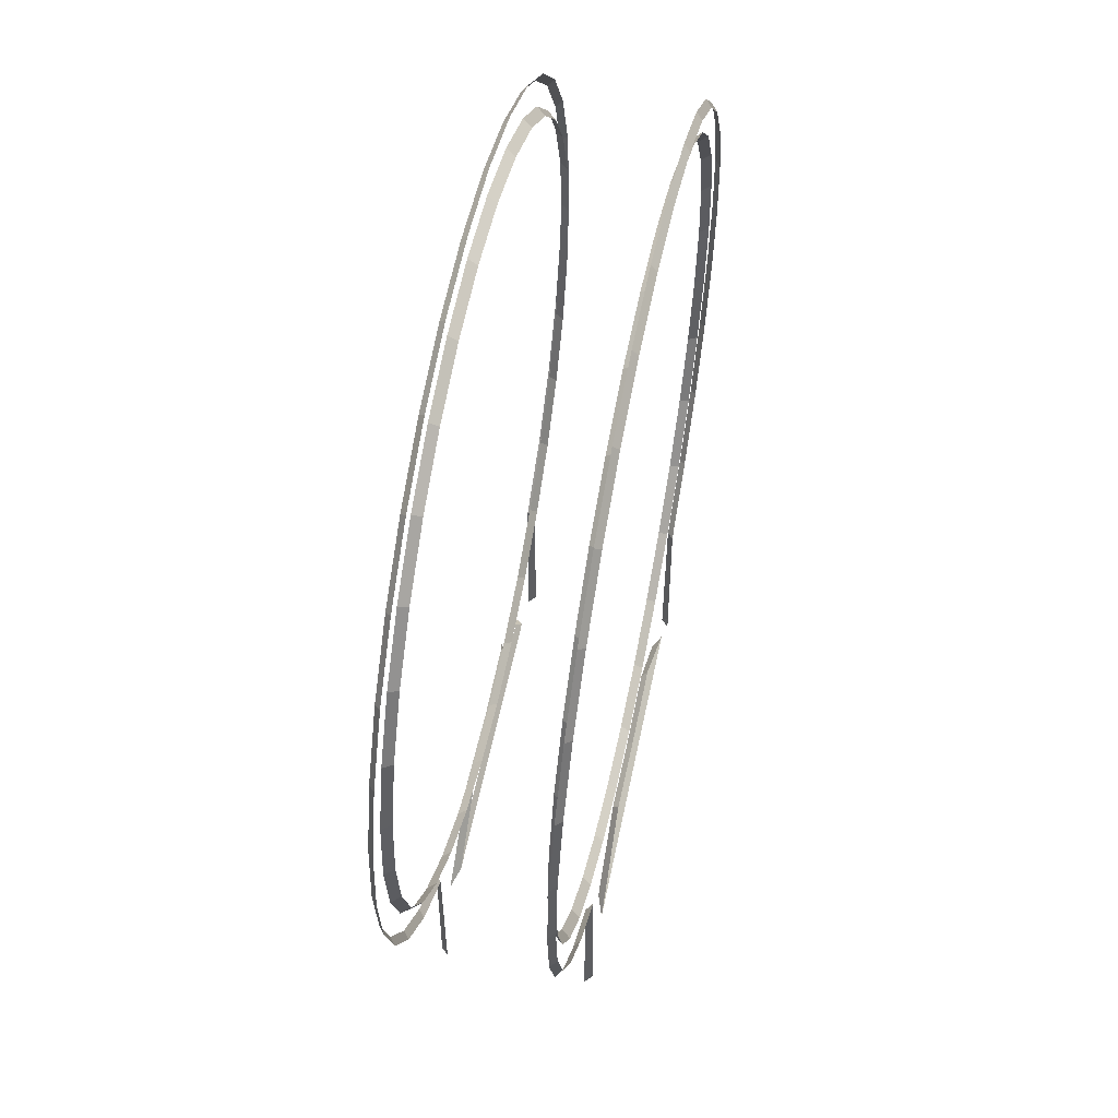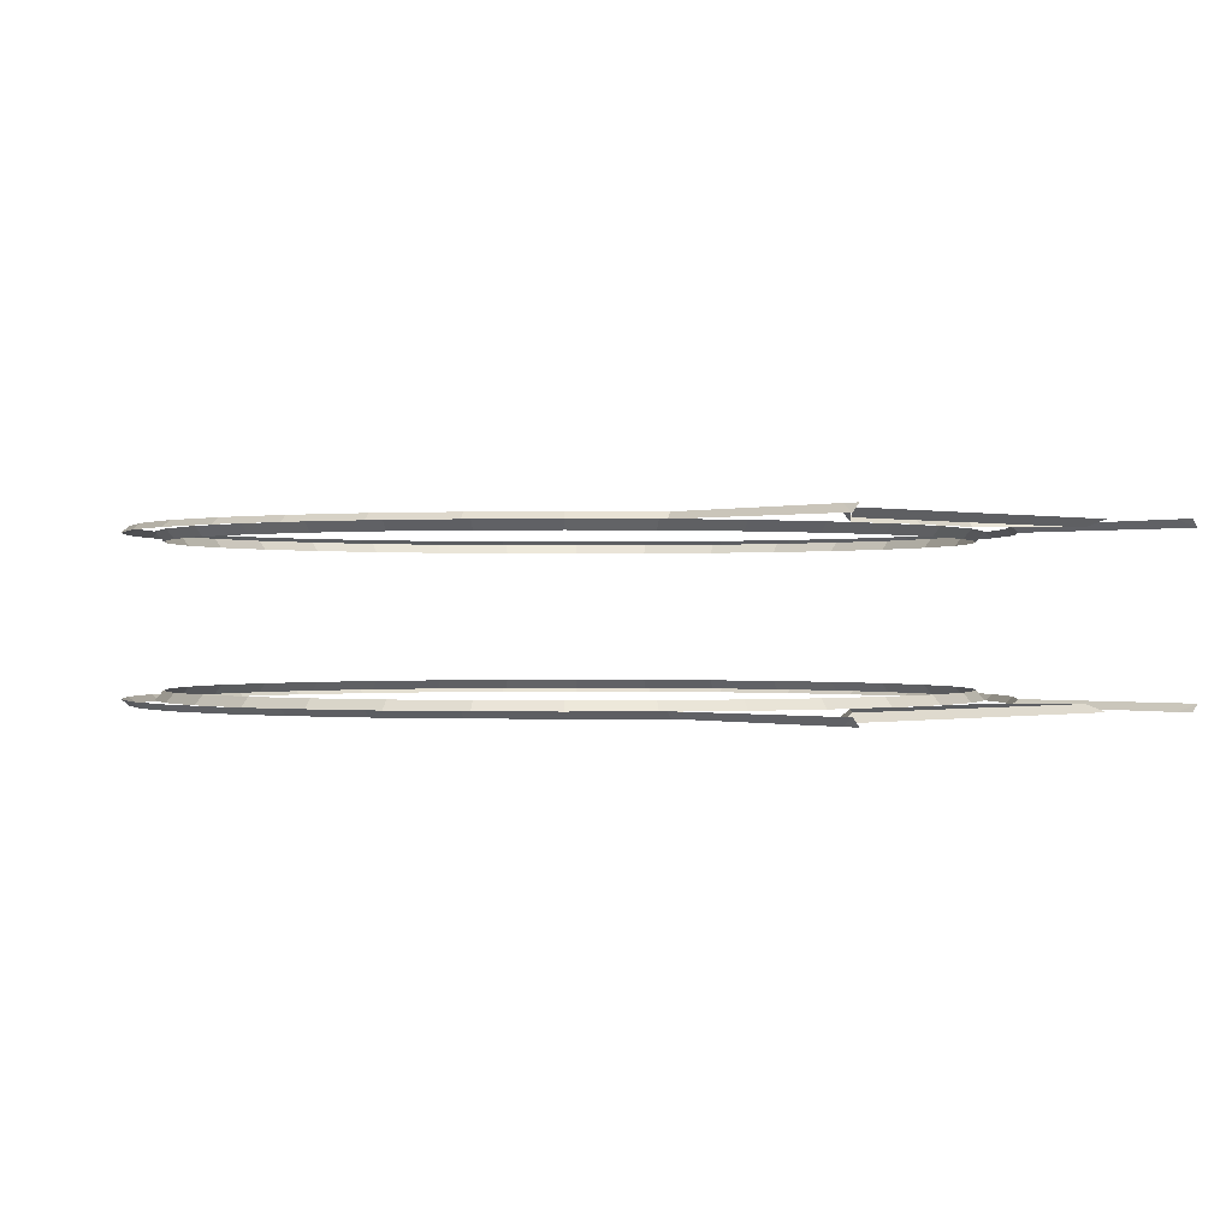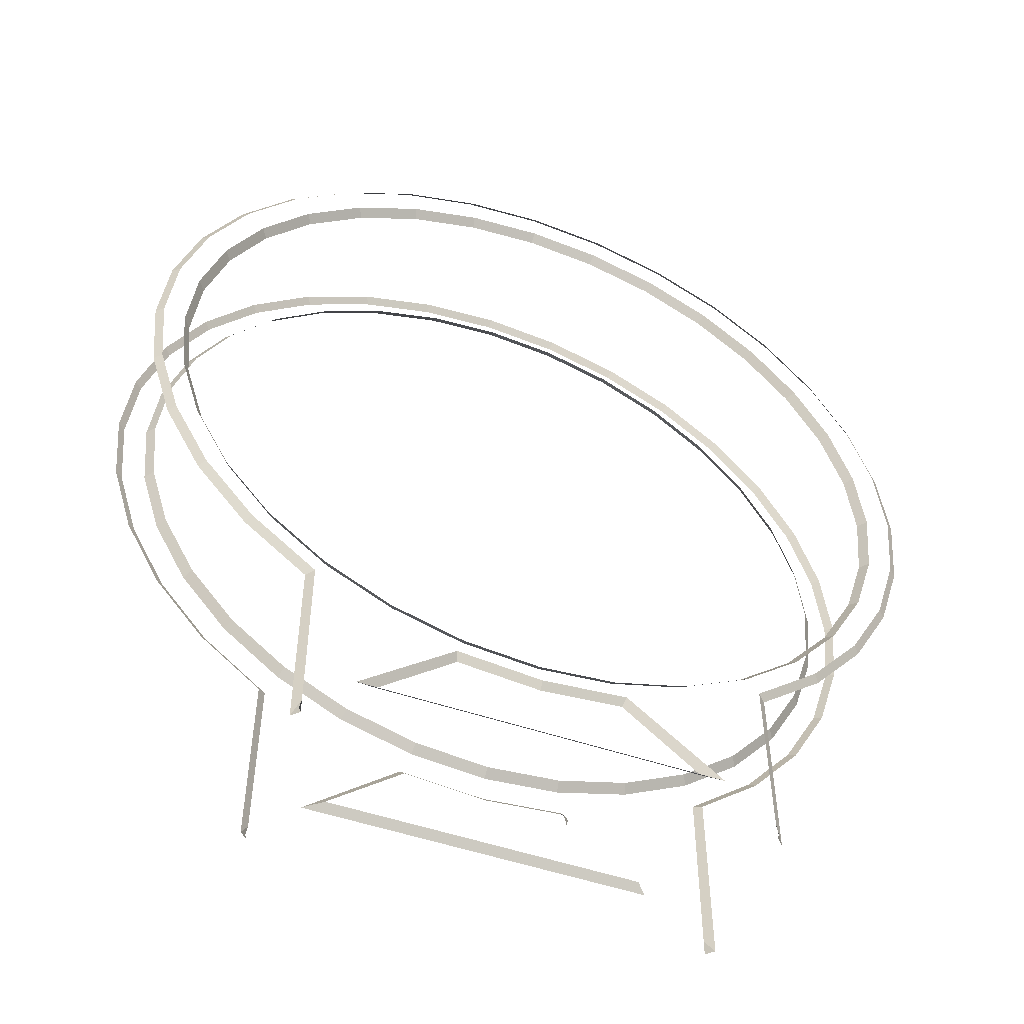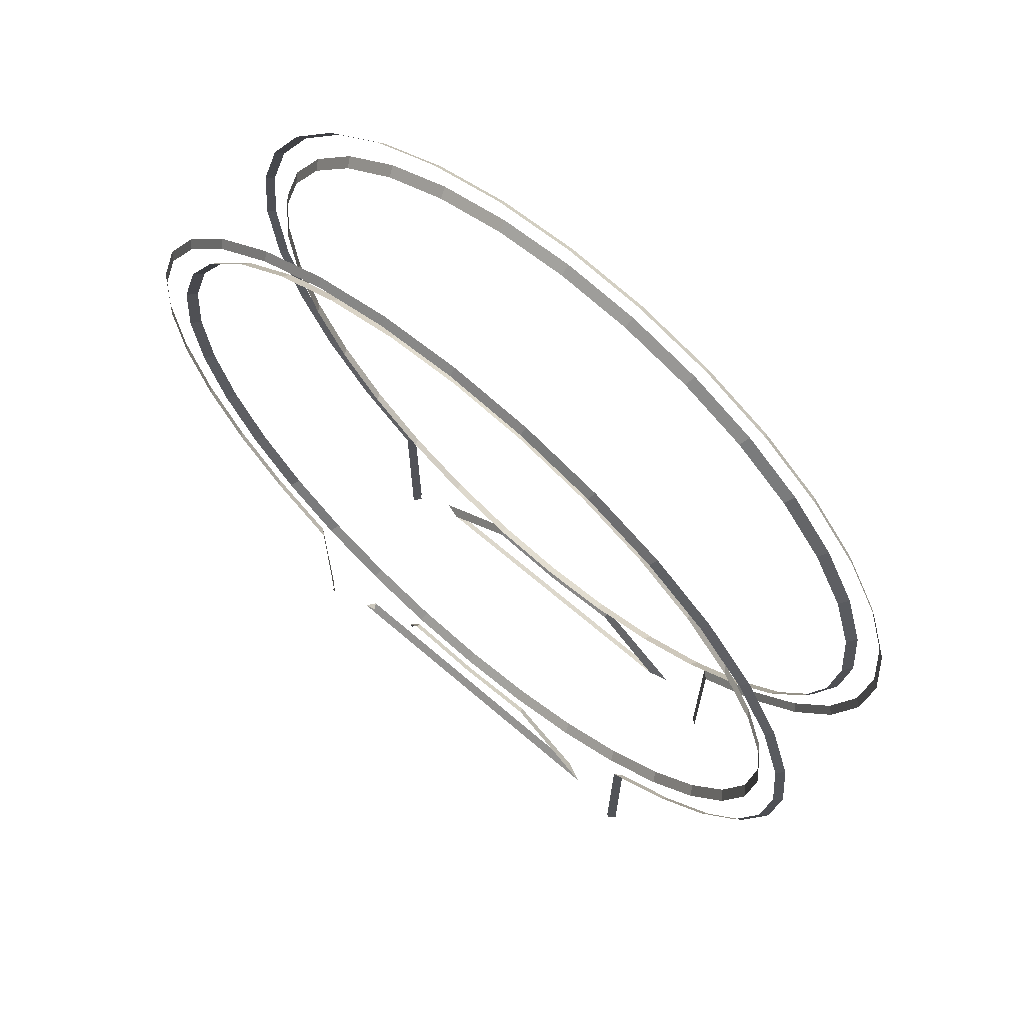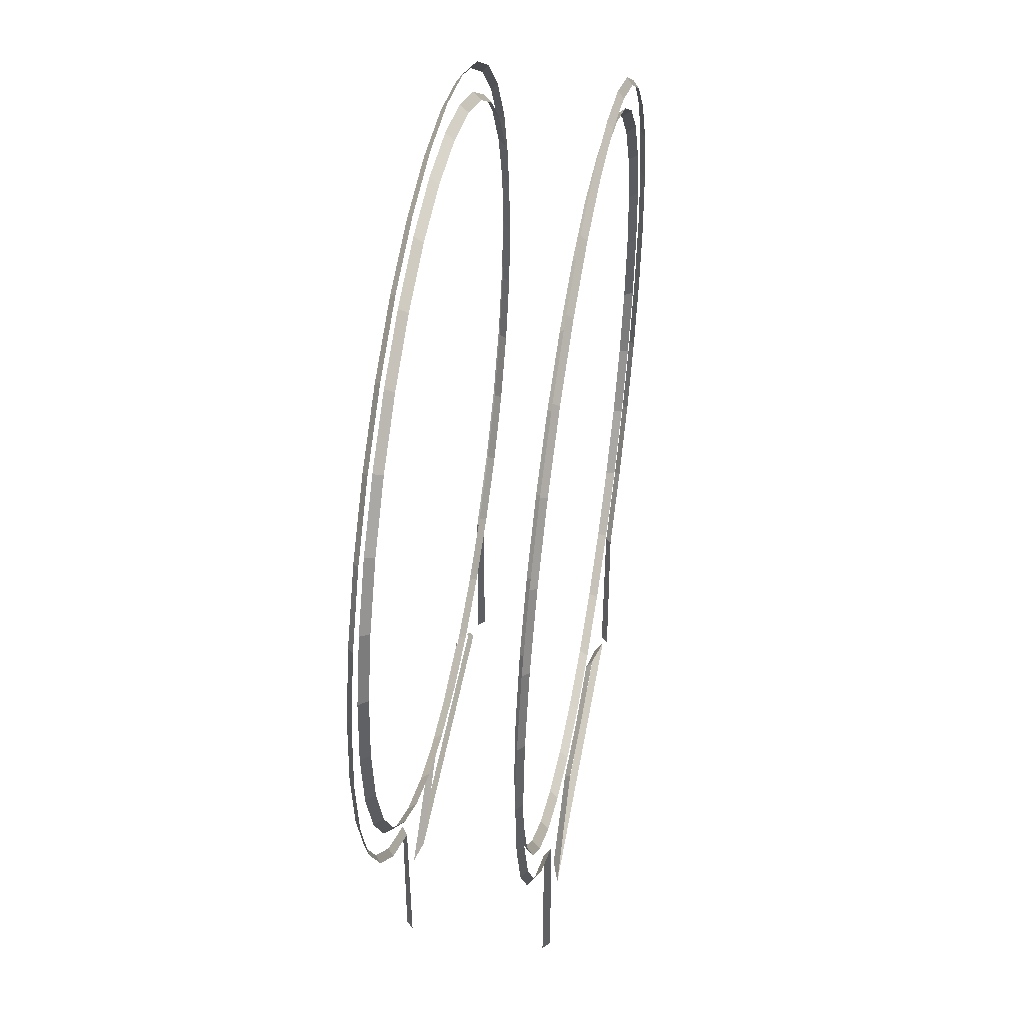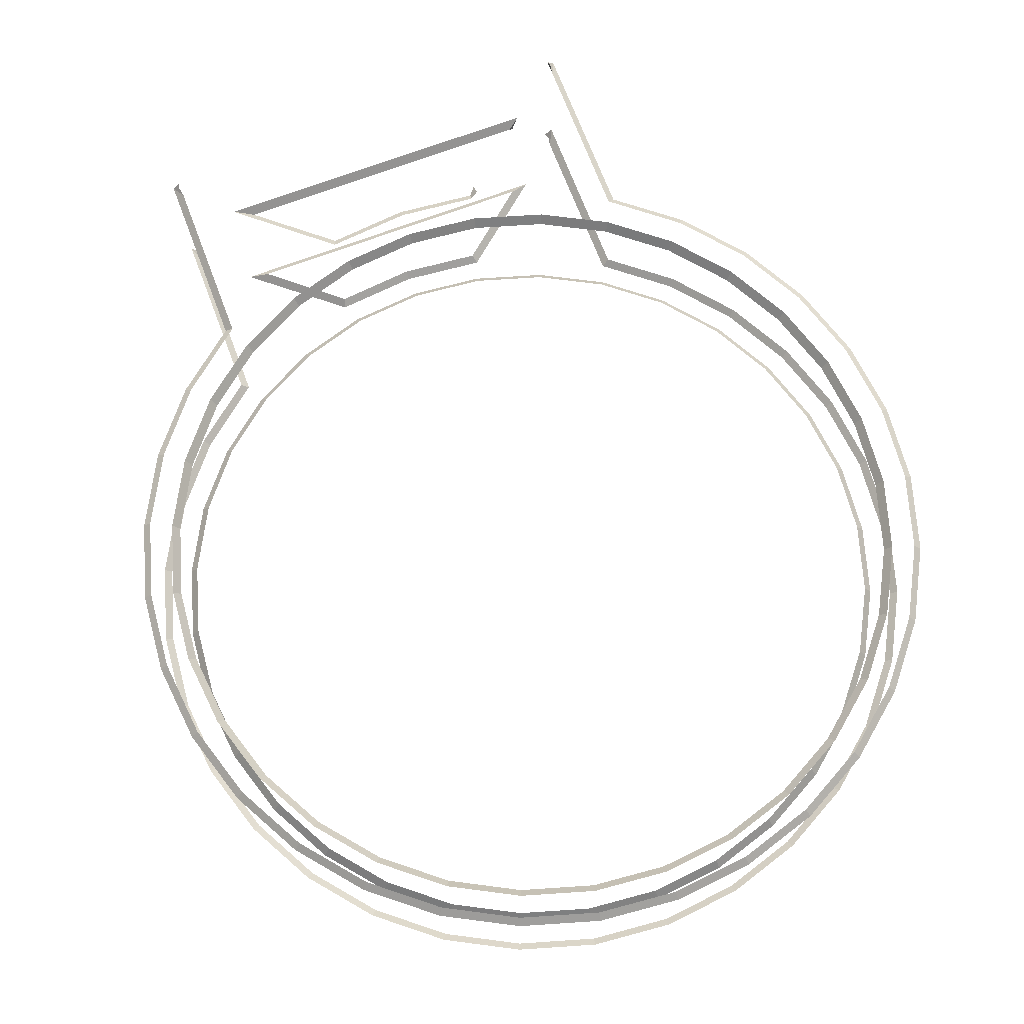
<metadata>
{"format":"obj","ext":"obj","renderer":"f3d","projection":"perspective","resolution":1024,"background":"white","views":[{"elev":58.2,"azim":101.7,"up":"+Y"},{"elev":-0.1,"azim":-45.2,"up":"+Z"},{"elev":-51.9,"azim":159.8,"up":"+Y"},{"elev":68.1,"azim":40.7,"up":"+Y"},{"elev":47.9,"azim":99.9,"up":"+Y"},{"elev":70.0,"azim":159.3,"up":"+Z"}]}
</metadata>
<code>
o Cylinder.001
v 0 1 -0.18
v -0 1.02 -0.2039
v -0 1.02 0.2039
v 0 1 0.18
v 0.1989 1 -0.2039
v 0.1951 0.9808 -0.18
v 0.1951 0.9808 0.18
v 0.1989 1 0.2039
v 0.3902 0.9421 -0.2039
v 0.3827 0.9239 -0.18
v 0.3827 0.9239 0.18
v 0.3902 0.9421 0.2039
v 0.5665 0.8479 -0.2039
v 0.5556 0.8315 -0.18
v 0.5556 0.8315 0.18
v 0.5665 0.8479 0.2039
v 0.721 0.721 -0.2039
v 0.7071 0.7071 -0.18
v 0.7071 0.7071 0.18
v 0.721 0.721 0.2039
v 0.8479 0.5665 -0.2039
v 0.8315 0.5556 -0.18
v 0.8315 0.5556 0.18
v 0.8479 0.5665 0.2039
v 0.9421 0.3902 -0.2039
v 0.9239 0.3827 -0.18
v 0.9239 0.3827 0.18
v 0.9421 0.3902 0.2039
v 1 0.1989 -0.2039
v 0.9808 0.1951 -0.18
v 0.9808 0.1951 0.18
v 1 0.1989 0.2039
v 1.02 0 -0.2039
v 1 0 -0.18
v 1 0 0.18
v 1.02 0 0.2039
v 1 -0.1989 -0.2039
v 0.9808 -0.1951 -0.18
v 0.9808 -0.1951 0.18
v 1 -0.1989 0.2039
v 0.9421 -0.3902 -0.2039
v 0.9239 -0.3827 -0.18
v 0.9239 -0.3827 0.18
v 0.9421 -0.3902 0.2039
v 0.8479 -0.5665 -0.2039
v 0.8315 -0.5556 -0.18
v 0.8315 -0.5556 0.18
v 0.8479 -0.5665 0.2039
v 0.721 -0.721 -0.2039
v 0.7071 -0.7071 -0.18
v 0.7071 -0.7071 0.18
v 0.721 -0.721 0.2039
v 0.5665 -0.8479 -0.2039
v 0.5556 -0.8315 -0.18
v 0.5556 -0.8315 0.18
v 0.5665 -0.8479 0.2039
v 0.3902 -0.9421 -0.2039
v 0.3827 -0.9239 -0.18
v 0.3827 -0.9239 0.18
v 0.3902 -0.9421 0.2039
v 0.1989 -1 -0.2039
v 0.1951 -0.9808 -0.18
v 0.1951 -0.9808 0.18
v 0.1989 -1 0.2039
v -0 -1.02 -0.2039
v -0 -1 -0.18
v -0 -1 0.18
v -0 -1.02 0.2039
v -0.1989 -1 -0.2039
v -0.1951 -0.9808 -0.18
v -0.1951 -0.9808 0.18
v -0.1989 -1 0.2039
v -0.3902 -0.9421 -0.2039
v -0.3827 -0.9239 -0.18
v -0.3827 -0.9239 0.18
v -0.3902 -0.9421 0.2039
v -0.5665 -0.8479 -0.2039
v -0.5556 -0.8315 -0.18
v -0.5556 -0.8315 0.18
v -0.5665 -0.8479 0.2039
v -0.721 -0.721 -0.2039
v -0.7071 -0.7071 -0.18
v -0.7071 -0.7071 0.18
v -0.721 -0.721 0.2039
v -0.8479 -0.5665 -0.2039
v -0.8315 -0.5556 -0.18
v -0.8315 -0.5556 0.18
v -0.8479 -0.5665 0.2039
v -0.9421 -0.3902 -0.2039
v -0.9239 -0.3827 -0.18
v -0.9239 -0.3827 0.18
v -0.9421 -0.3902 0.2039
v -1 -0.1989 -0.2039
v -0.9808 -0.1951 -0.18
v -0.9808 -0.1951 0.18
v -1 -0.1989 0.2039
v -1.02 1e-06 -0.2039
v -1 1e-06 -0.18
v -1 1e-06 0.18
v -1.02 1e-06 0.2039
v -1 0.1989 -0.2039
v -0.9808 0.1951 -0.18
v -0.9808 0.1951 0.18
v -1 0.1989 0.2039
v -0.9421 0.3902 -0.2039
v -0.9239 0.3827 -0.18
v -0.9239 0.3827 0.18
v -0.9421 0.3902 0.2039
v -0.8479 0.5665 -0.2039
v -0.8315 0.5556 -0.18
v -0.8315 0.5556 0.18
v -0.8479 0.5665 0.2039
v -0.721 0.721 -0.2039
v -0.7071 0.7071 -0.18
v -0.7071 0.7071 0.18
v -0.721 0.721 0.2039
v -0.5665 0.8479 -0.2039
v -0.5556 0.8315 -0.18
v -0.5556 0.8315 0.18
v -0.5665 0.8479 0.2039
v -0.3902 0.9421 -0.2039
v -0.3827 0.9239 -0.18
v -0.3827 0.9239 0.18
v -0.3902 0.9421 0.2039
v -0.1989 1 -0.2039
v -0.1951 0.9808 -0.18
v -0.1951 0.9808 0.18
v -0.1989 1 0.2039
v -0 1.08 -0.2161
v -0 1.1 -0.2
v 0.2146 1.079 -0.2
v 0.2108 1.06 -0.2161
v 0.2108 1.06 0.2161
v 0.2146 1.079 0.2
v -0 1.1 0.2
v -0 1.08 0.2161
v 0.421 1.016 -0.2
v 0.4134 0.9981 -0.2161
v 0.4134 0.9981 0.2161
v 0.421 1.016 0.2
v 0.6111 0.9146 -0.2
v 0.6002 0.8982 -0.2161
v 0.6002 0.8982 0.2161
v 0.6111 0.9146 0.2
v 0.7778 0.7778 -0.2
v 0.7639 0.7639 -0.2161
v 0.7639 0.7639 0.2161
v 0.7778 0.7778 0.2
v 0.9146 0.6111 -0.2
v 0.8982 0.6002 -0.2161
v 0.8982 0.6002 0.2161
v 0.9146 0.6111 0.2
v 1.016 0.421 -0.2
v 0.9981 0.4134 -0.2161
v 0.9981 0.4134 0.2161
v 1.016 0.421 0.2
v 1.079 0.2146 -0.2
v 1.06 0.2108 -0.2161
v 1.06 0.2108 0.2161
v 1.079 0.2146 0.2
v 1.1 0 -0.2
v 1.08 0 -0.2161
v 1.08 0 0.2161
v 1.1 0 0.2
v 1.079 -0.2146 -0.2
v 1.06 -0.2108 -0.2161
v 1.06 -0.2108 0.2161
v 1.079 -0.2146 0.2
v 1.016 -0.421 -0.2
v 0.9981 -0.4134 -0.2161
v 0.9981 -0.4134 0.2161
v 1.016 -0.421 0.2
v 0.9146 -0.6111 -0.2
v 0.8982 -0.6002 -0.2161
v 0.8982 -0.6002 0.2161
v 0.9146 -0.6111 0.2
v 0.7778 -0.7778 -0.2
v 0.7639 -0.7639 -0.2161
v 0.7639 -0.7639 0.2161
v 0.7778 -0.7778 0.2
v 0.6111 -0.9146 -0.2
v 0.5913 -0.9059 -0.2166
v 0.5913 -0.9059 0.2166
v 0.6111 -0.9146 0.2
v 0.2216 -1.059 -0.2165
v 0.2146 -1.079 -0.2
v 0.2146 -1.079 0.2
v 0.2216 -1.059 0.2165
v -0 -1.1 -0.2
v -0 -1.08 -0.2161
v -0 -1.08 0.2161
v -0 -1.1 0.2
v -0.2146 -1.079 -0.2
v -0.2216 -1.059 -0.2165
v -0.2146 -1.079 0.2
v -0.2108 -1.06 0.2161
v -0.2337 -1.073 0.22
v -0.2299 -1.092 0.22
v -0.6111 -0.9146 -0.2
v -0.5913 -0.9059 -0.2166
v -0.5913 -0.9059 0.2166
v -0.6111 -0.9146 0.2
v -0.7778 -0.7778 -0.2
v -0.7639 -0.7639 -0.2161
v -0.7639 -0.7639 0.2161
v -0.7778 -0.7778 0.2
v -0.9146 -0.6111 -0.2
v -0.8982 -0.6002 -0.2161
v -0.8982 -0.6002 0.2161
v -0.9146 -0.6111 0.2
v -1.016 -0.421 -0.2
v -0.9981 -0.4134 -0.2161
v -0.9981 -0.4134 0.2161
v -1.016 -0.421 0.2
v -1.079 -0.2146 -0.2
v -1.06 -0.2108 -0.2161
v -1.06 -0.2108 0.2161
v -1.079 -0.2146 0.2
v -1.1 1e-06 -0.2
v -1.08 1e-06 -0.2161
v -1.08 1e-06 0.2161
v -1.1 1e-06 0.2
v -1.079 0.2146 -0.2
v -1.06 0.2108 -0.2161
v -1.06 0.2108 0.2161
v -1.079 0.2146 0.2
v -1.016 0.421 -0.2
v -0.9981 0.4134 -0.2161
v -0.9981 0.4134 0.2161
v -1.016 0.421 0.2
v -0.9146 0.6111 -0.2
v -0.8982 0.6002 -0.2161
v -0.8982 0.6002 0.2161
v -0.9146 0.6111 0.2
v -0.7778 0.7778 -0.2
v -0.7639 0.7639 -0.2161
v -0.7639 0.7639 0.2161
v -0.7778 0.7778 0.2
v -0.6111 0.9146 -0.2
v -0.6002 0.8982 -0.2161
v -0.6002 0.8982 0.2161
v -0.6111 0.9146 0.2
v -0.4209 1.016 -0.2
v -0.4134 0.9981 -0.2161
v -0.4134 0.9981 0.2161
v -0.4209 1.016 0.2
v -0.2146 1.079 -0.2
v -0.2108 1.06 -0.2161
v -0.2108 1.06 0.2161
v -0.2146 1.079 0.2
v 0.6111 -1.415 0.2
v 0.5911 -1.373 0.22
v 0.5959 -1.402 0.22
v 0.5911 -1.415 0.22
v 0.5911 -1.373 -0.22
v 0.6111 -1.415 -0.2
v 0.5911 -1.415 -0.22
v 0.5959 -1.402 -0.22
v -0.6111 -1.415 -0.2
v -0.5911 -1.373 -0.22
v -0.5959 -1.402 -0.22
v -0.5911 -1.415 -0.22
v -0.5911 -1.373 0.22
v -0.6111 -1.415 0.2
v -0.5911 -1.415 0.22
v -0.5959 -1.402 0.22
v -0.4365 -1.267 0.22
v -0.4129 -1.247 0.2
v -0.3976 -1.234 0.22
v 0.4129 -1.247 0.2
v 0.4674 -1.267 0.22
v 0.4674 -1.267 -0.22
v 0.4129 -1.247 -0.2
v -0.4129 -1.247 -0.2
v -0.4674 -1.267 -0.22
f 195 196 197 198
f 251 252 253 254
f 255 256 257 258
f 259 260 261 262
f 263 264 265 266
f 267 268 269
f 2 5 6 1
f 8 3 4 7
f 5 9 10 6
f 12 8 7 11
f 9 13 14 10
f 16 12 11 15
f 13 17 18 14
f 20 16 15 19
f 17 21 22 18
f 24 20 19 23
f 21 25 26 22
f 28 24 23 27
f 25 29 30 26
f 32 28 27 31
f 29 33 34 30
f 36 32 31 35
f 33 37 38 34
f 40 36 35 39
f 37 41 42 38
f 44 40 39 43
f 41 45 46 42
f 48 44 43 47
f 45 49 50 46
f 52 48 47 51
f 49 53 54 50
f 56 52 51 55
f 53 57 58 54
f 60 56 55 59
f 57 61 62 58
f 64 60 59 63
f 61 65 66 62
f 68 64 63 67
f 65 69 70 66
f 72 68 67 71
f 69 73 74 70
f 76 72 71 75
f 73 77 78 74
f 80 76 75 79
f 77 81 82 78
f 84 80 79 83
f 81 85 86 82
f 88 84 83 87
f 85 89 90 86
f 92 88 87 91
f 89 93 94 90
f 96 92 91 95
f 93 97 98 94
f 100 96 95 99
f 97 101 102 98
f 104 100 99 103
f 101 105 106 102
f 108 104 103 107
f 105 109 110 106
f 112 108 107 111
f 109 113 114 110
f 116 112 111 115
f 113 117 118 114
f 120 116 115 119
f 117 121 122 118
f 124 120 119 123
f 121 125 126 122
f 128 124 123 127
f 125 2 1 126
f 3 128 127 4
f 130 131 132 129
f 134 135 136 133
f 131 137 138 132
f 140 134 133 139
f 137 141 142 138
f 144 140 139 143
f 141 145 146 142
f 148 144 143 147
f 145 149 150 146
f 152 148 147 151
f 149 153 154 150
f 156 152 151 155
f 153 157 158 154
f 160 156 155 159
f 157 161 162 158
f 164 160 159 163
f 161 165 166 162
f 168 164 163 167
f 165 169 170 166
f 172 168 167 171
f 169 173 174 170
f 176 172 171 175
f 173 177 178 174
f 180 176 175 179
f 177 181 182 178
f 184 180 179 183
f 263 201 202 264
f 186 189 190 185
f 192 187 188 191
f 189 193 194 190
f 195 192 191 196
f 200 260 259 199
f 199 203 204 200
f 206 202 201 205
f 203 207 208 204
f 210 206 205 209
f 207 211 212 208
f 214 210 209 213
f 211 215 216 212
f 218 214 213 217
f 215 219 220 216
f 222 218 217 221
f 219 223 224 220
f 226 222 221 225
f 223 227 228 224
f 230 226 225 229
f 227 231 232 228
f 234 230 229 233
f 231 235 236 232
f 238 234 233 237
f 235 239 240 236
f 242 238 237 241
f 239 243 244 240
f 246 242 241 245
f 243 247 248 244
f 250 246 245 249
f 247 130 129 248
f 135 250 249 136
f 181 256 255 182
f 251 184 183 252
f 187 270 271 188
f 270 268 267 271
f 275 194 193 274
f 185 272 273 186
f 272 275 274 273

</code>
